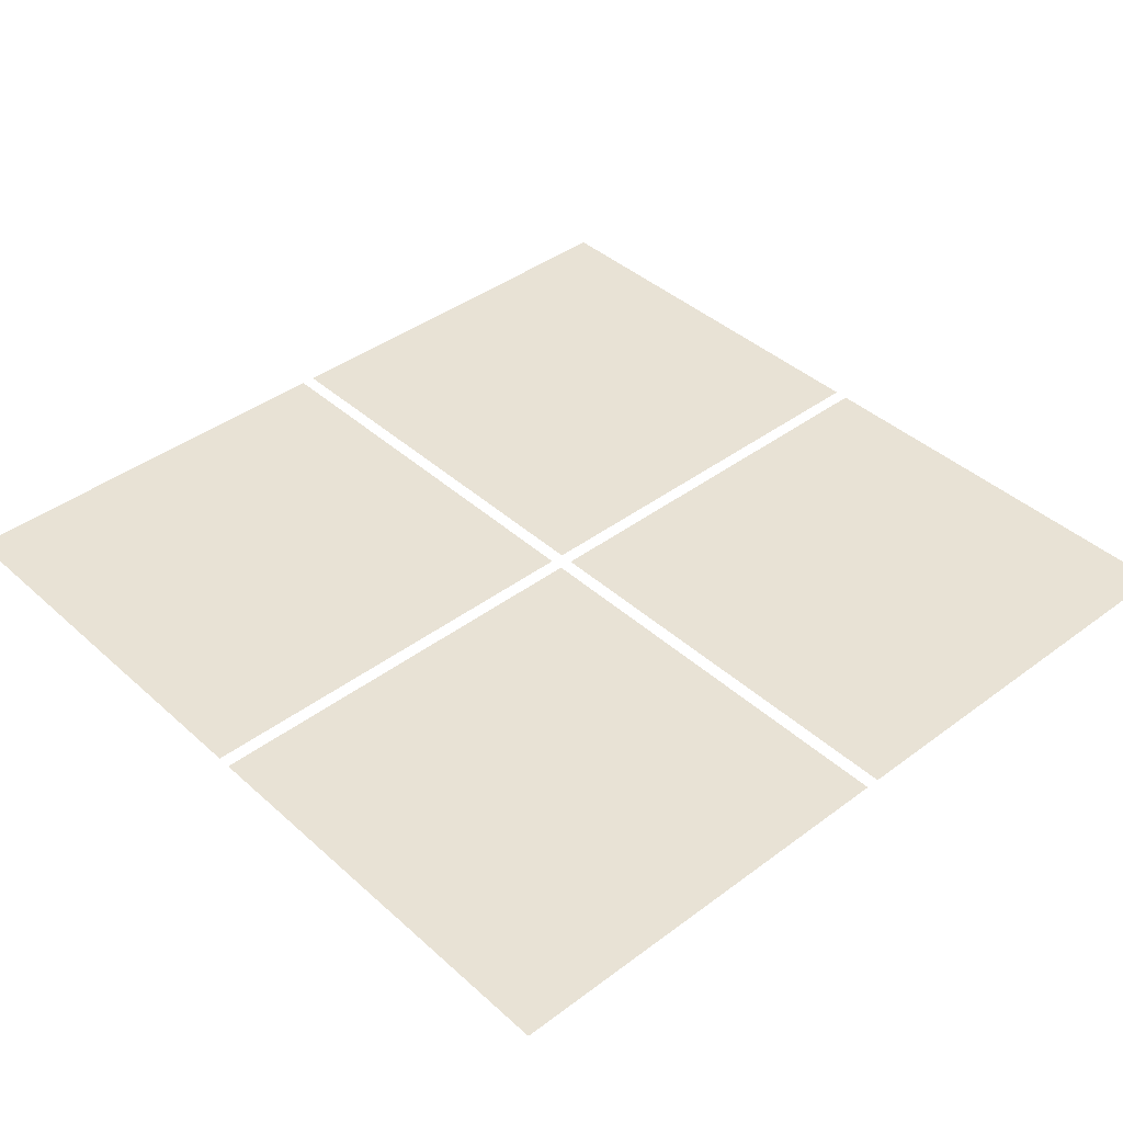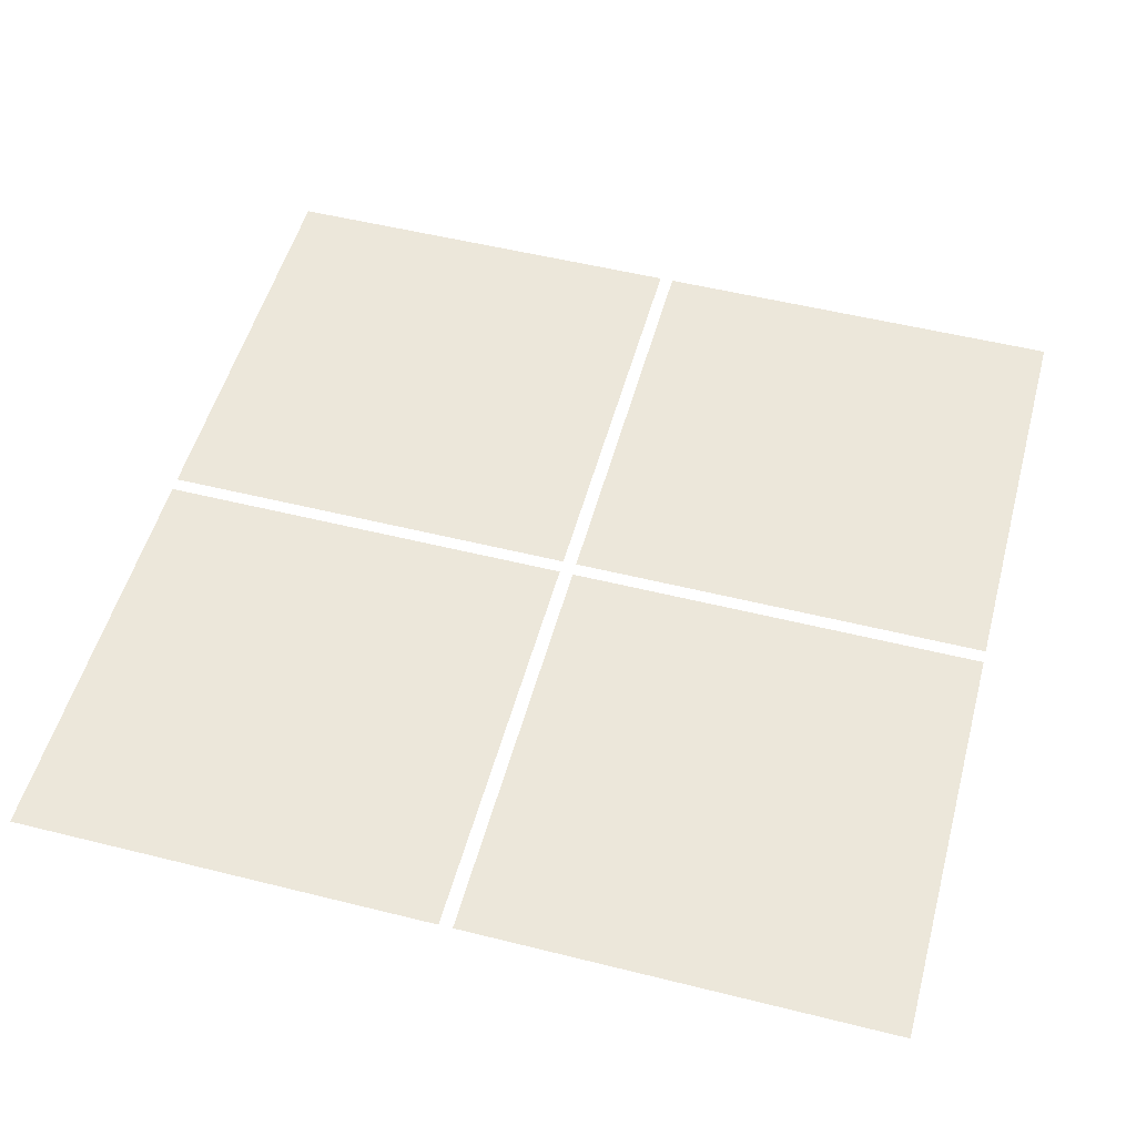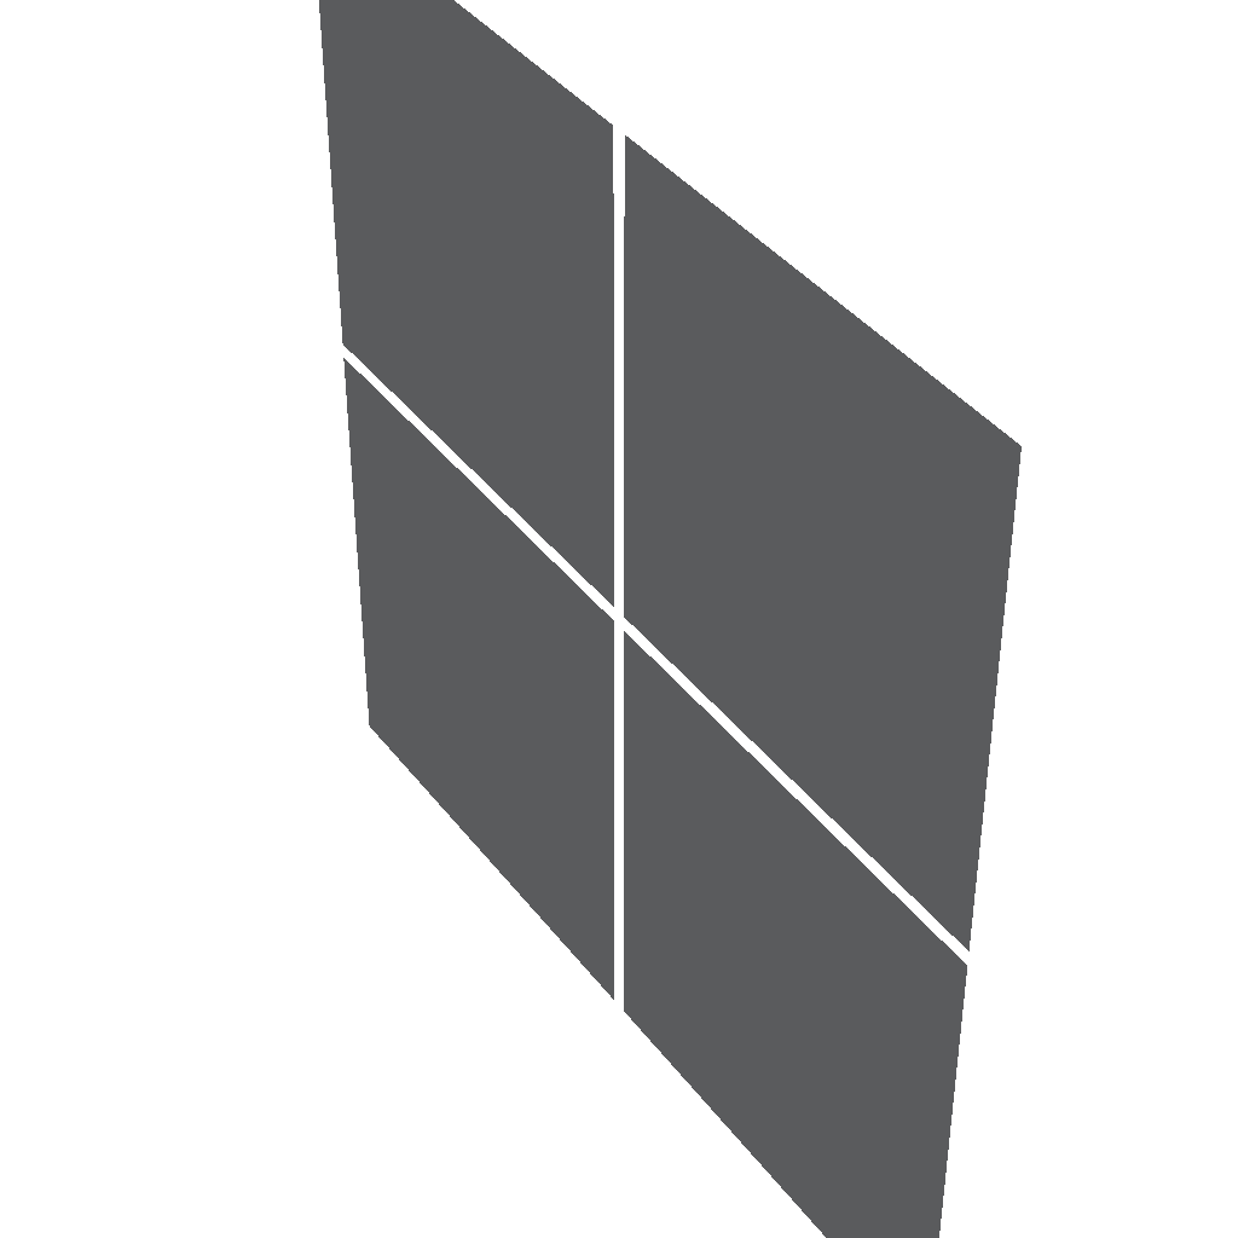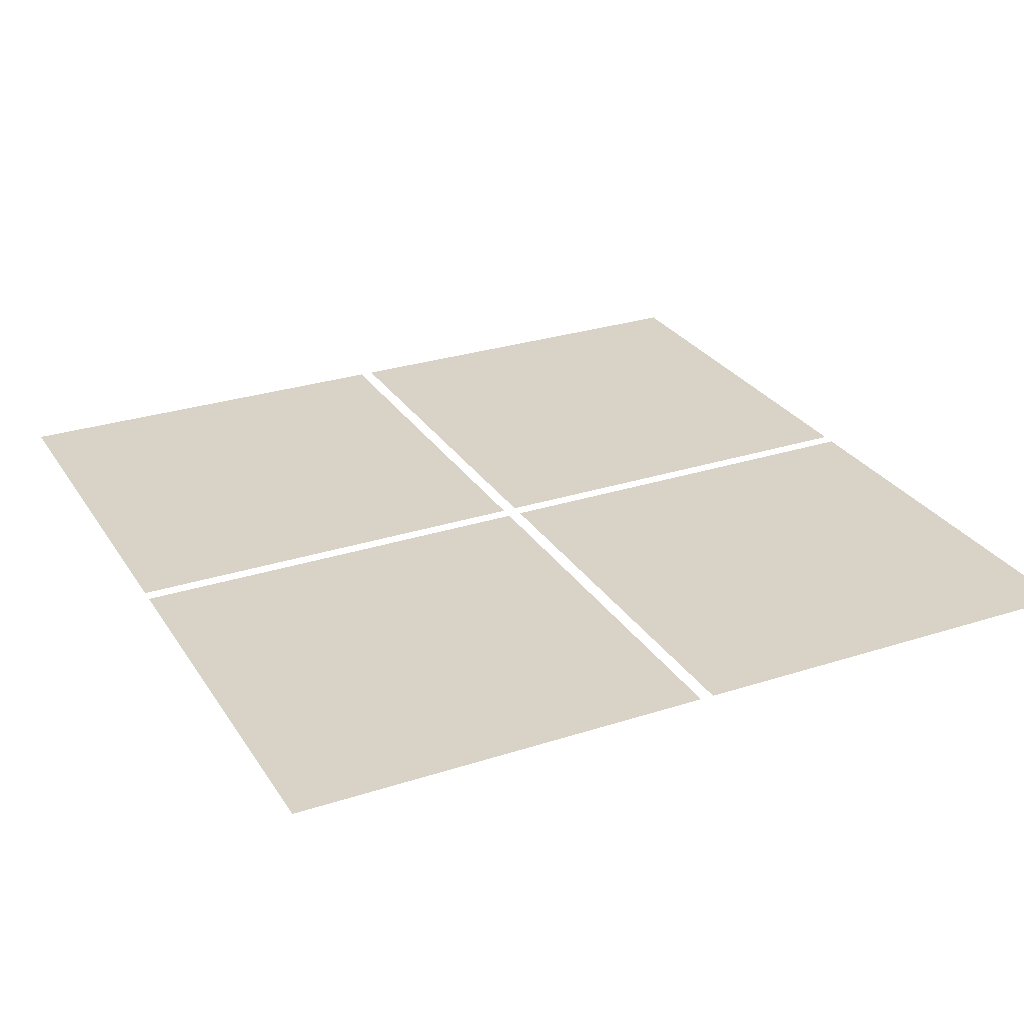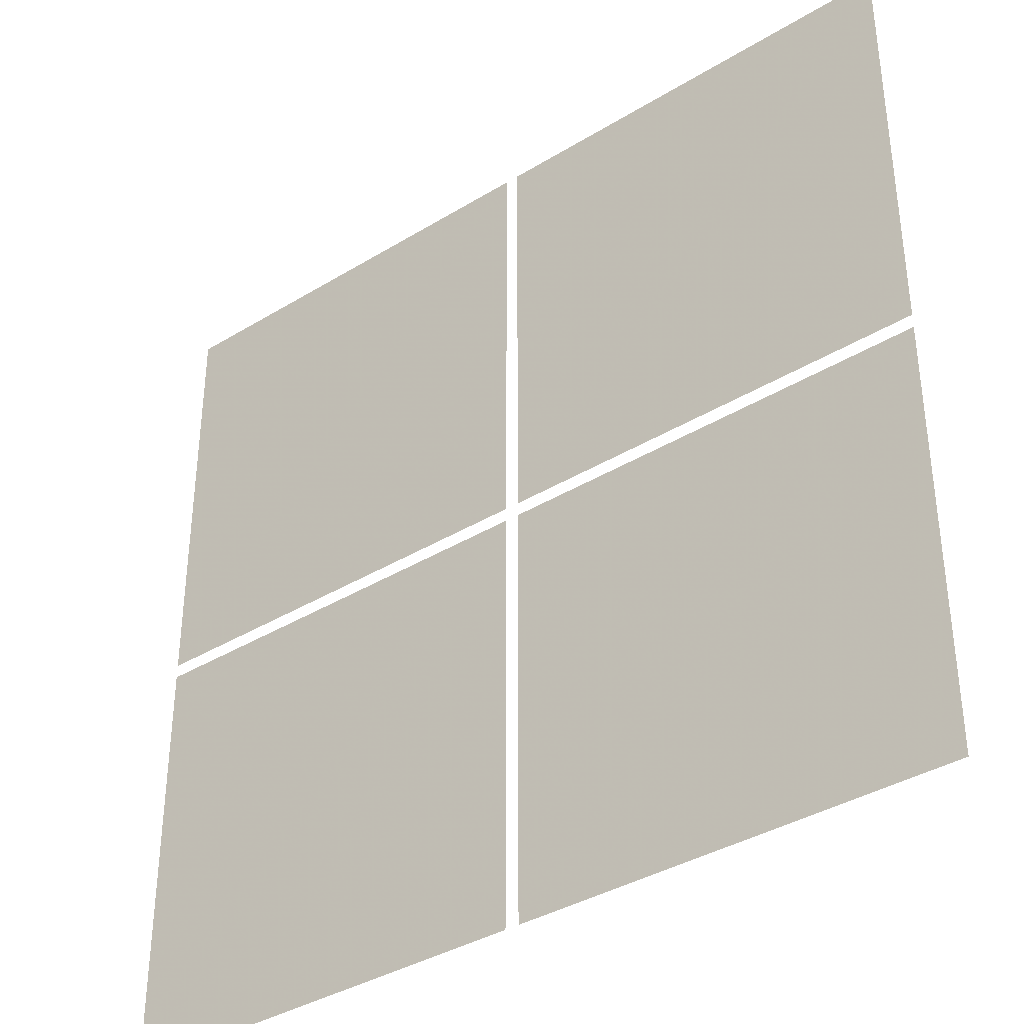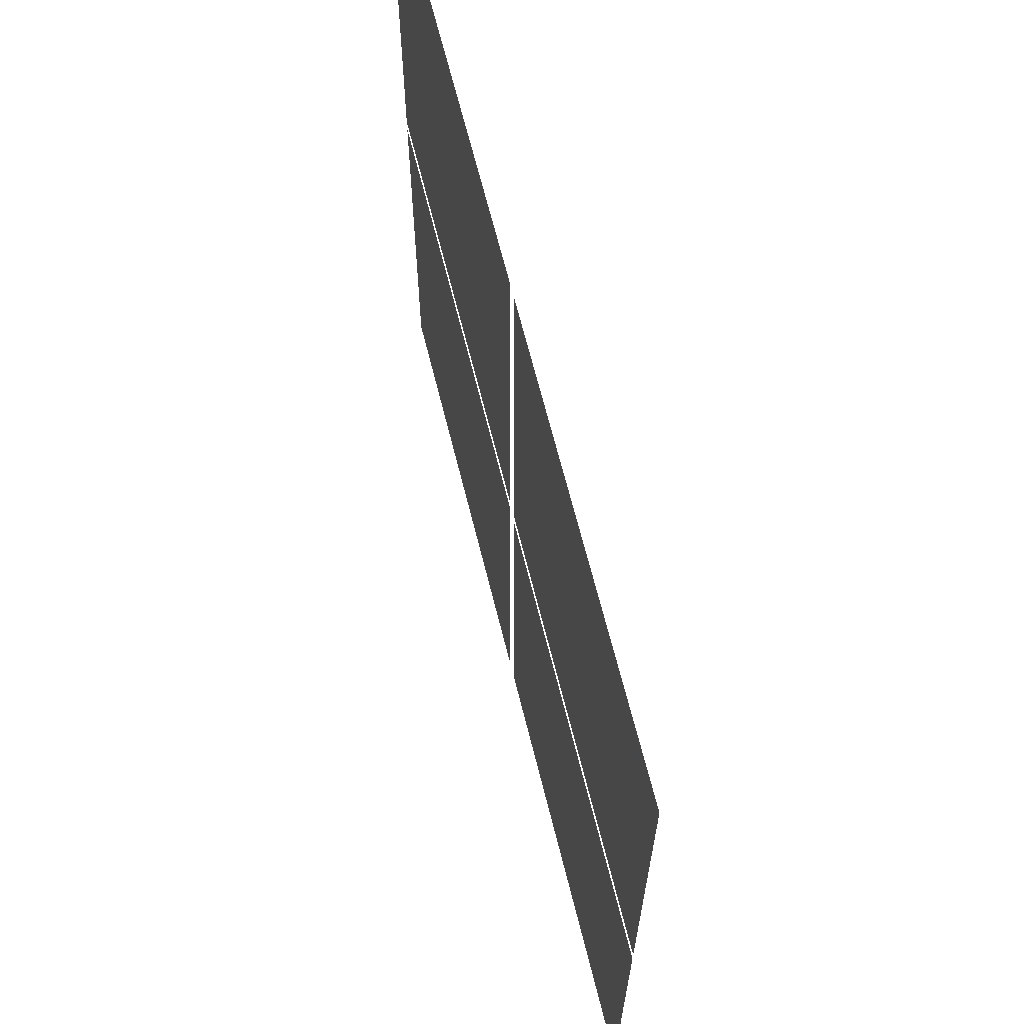
<metadata>
{"format":"obj","ext":"obj","renderer":"f3d","projection":"perspective","resolution":1024,"background":"white","views":[{"elev":40.7,"azim":137.6,"up":"+Y"},{"elev":52.2,"azim":105.1,"up":"+Y"},{"elev":39.7,"azim":56.7,"up":"+Z"},{"elev":27.9,"azim":-116.2,"up":"+Y"},{"elev":-37.3,"azim":-141.8,"up":"+Z"},{"elev":66.6,"azim":76.0,"up":"+Z"}]}
</metadata>
<code>
o unused/6719
v -32 0 32
v -32 0 1
v -1 0 1
v -1 0 32
v -32 0 0
v -32 0 -31
v -1 0 -31
v -1 0 0
v 0 0 32
v 0 0 1
v 31 0 1
v 31 0 32
v 0 0 0
v 0 0 -31
v 31 0 -31
v 31 0 0
v -1 0 -1
v -1 0 -1
v -1 0 -1
v -1 0 -1
v -1 0 -1
v -1 0 -1
v -1 0 -1
f 1 2 3
f 1 3 4
f 5 6 7
f 5 7 8
f 9 10 11
f 9 11 12
f 13 14 15
f 13 15 16

</code>
